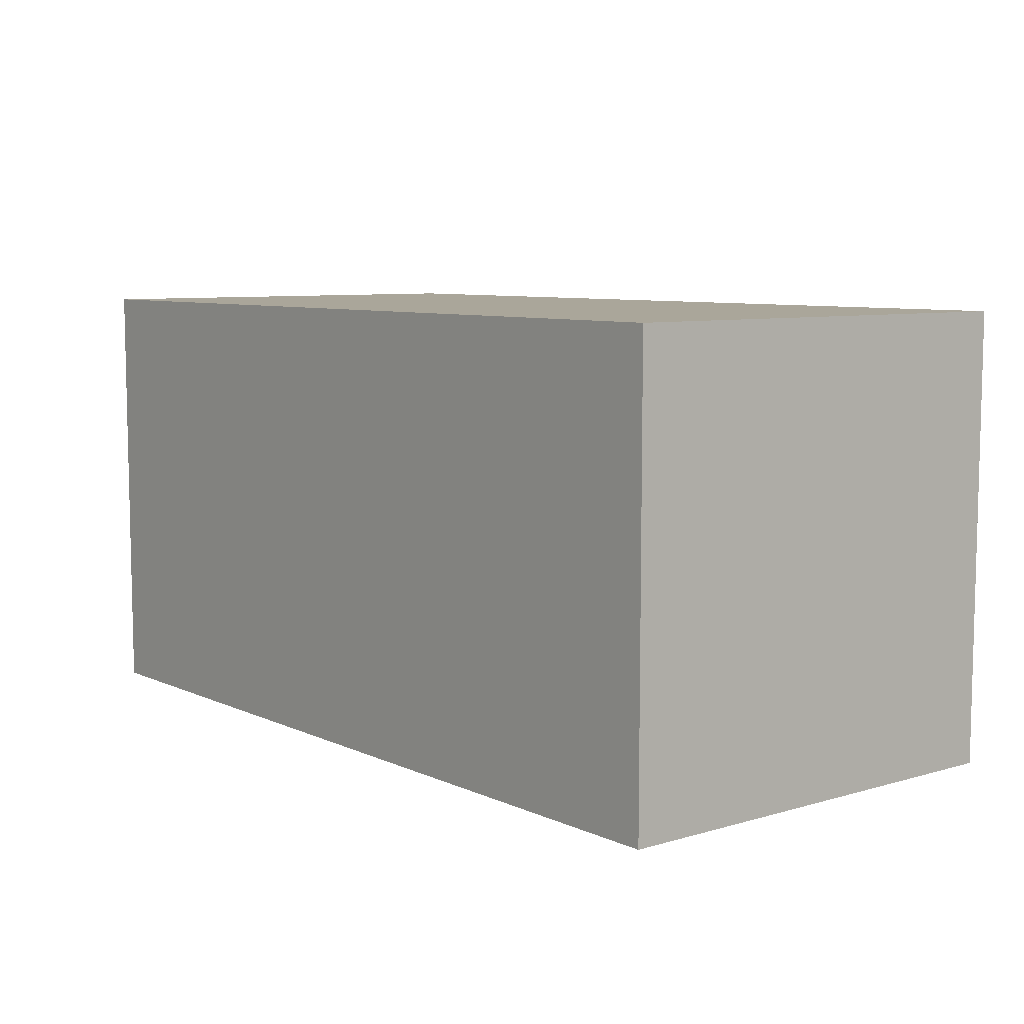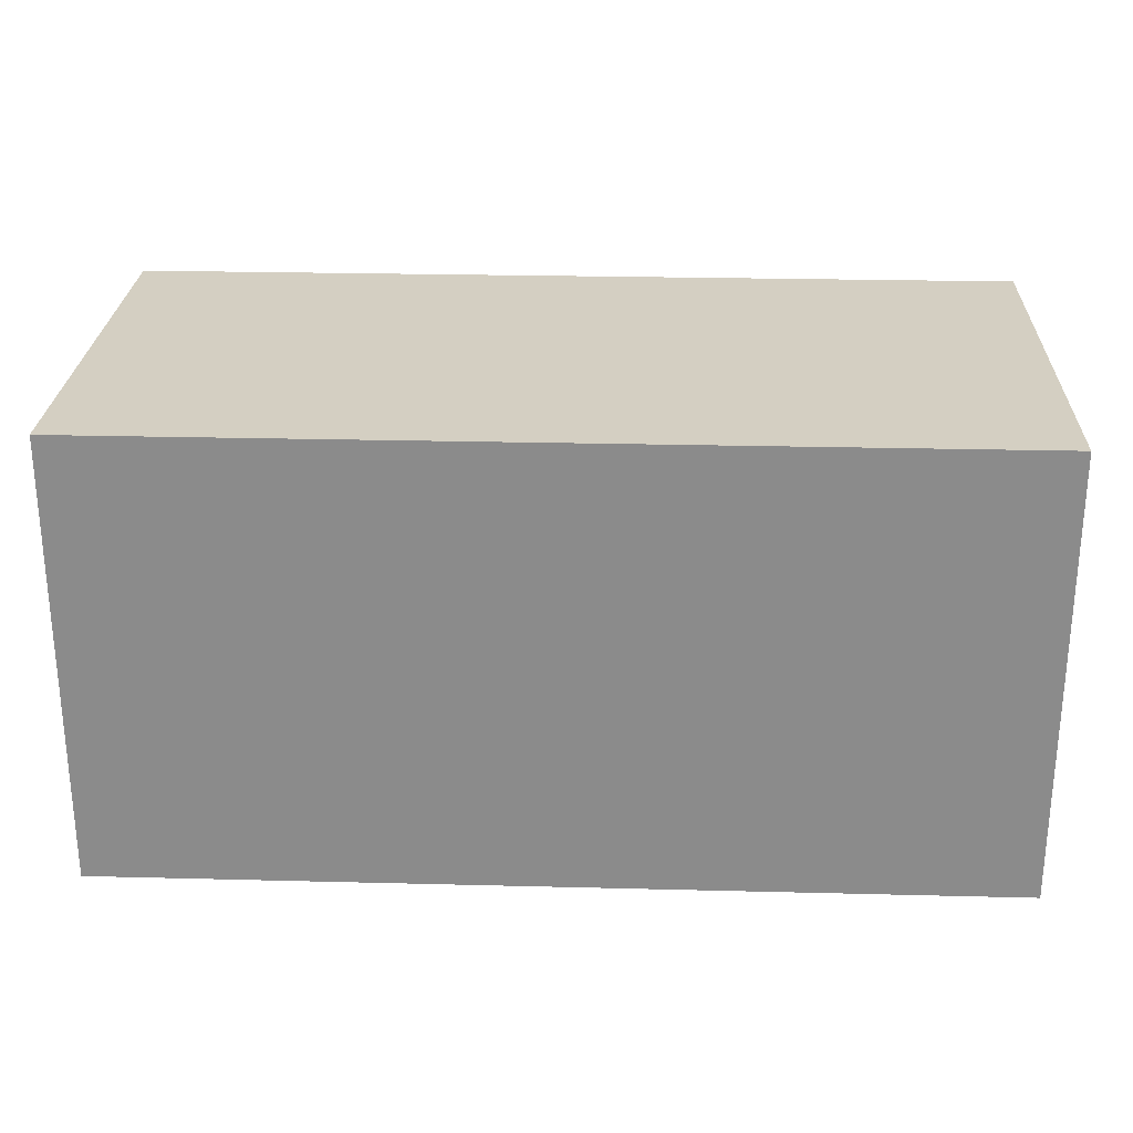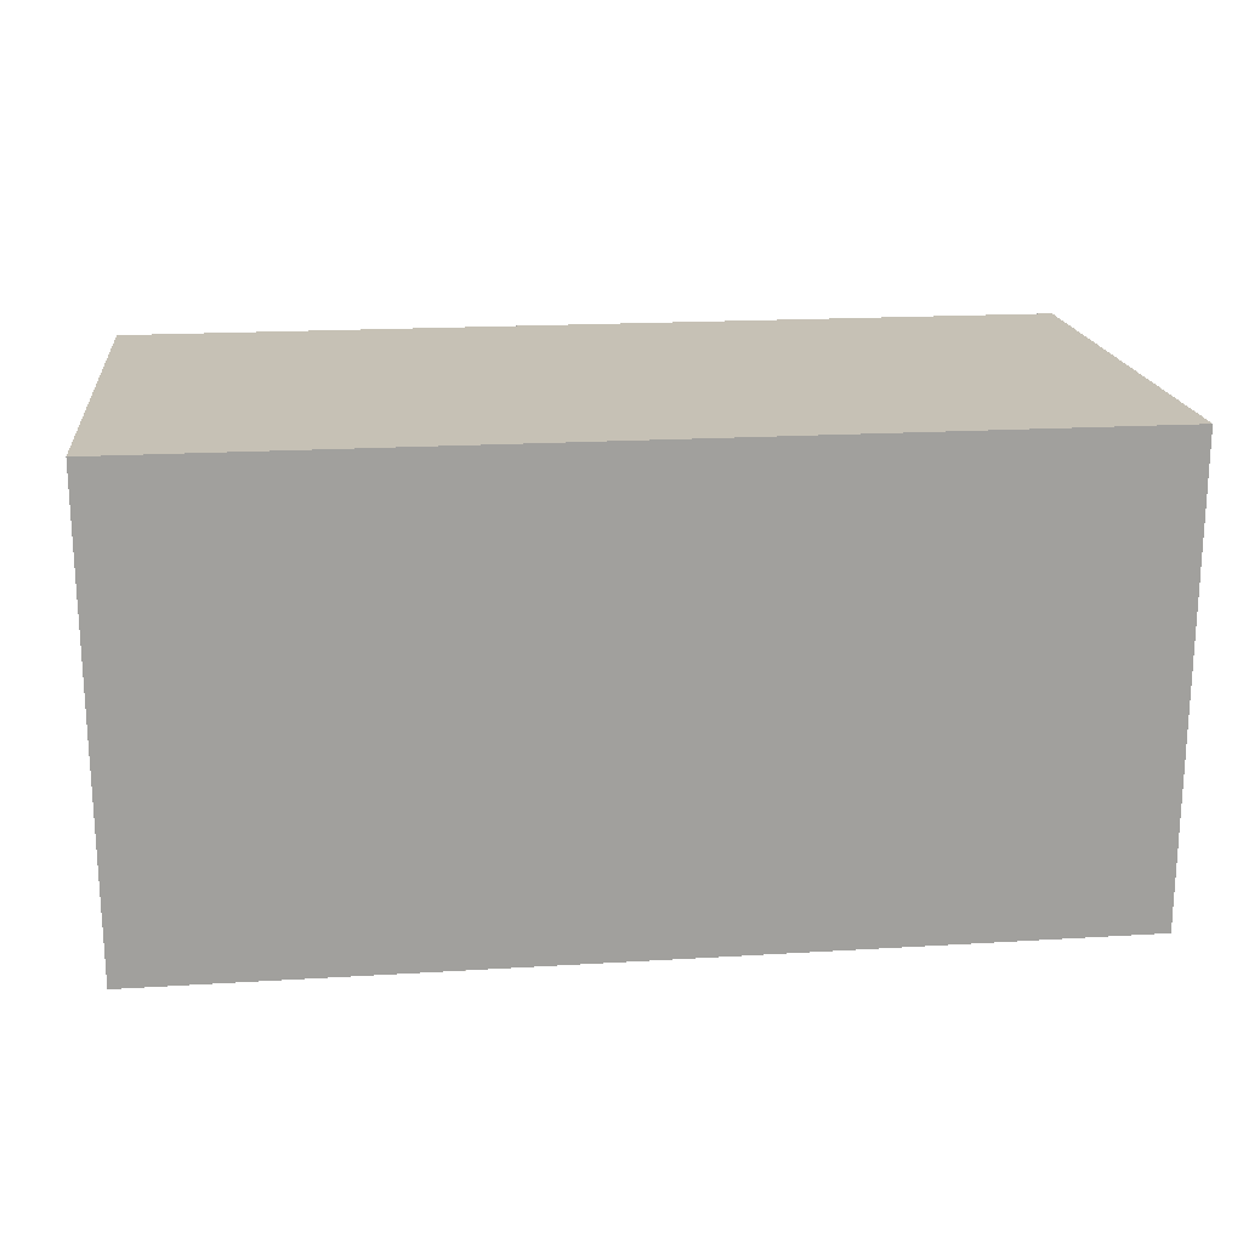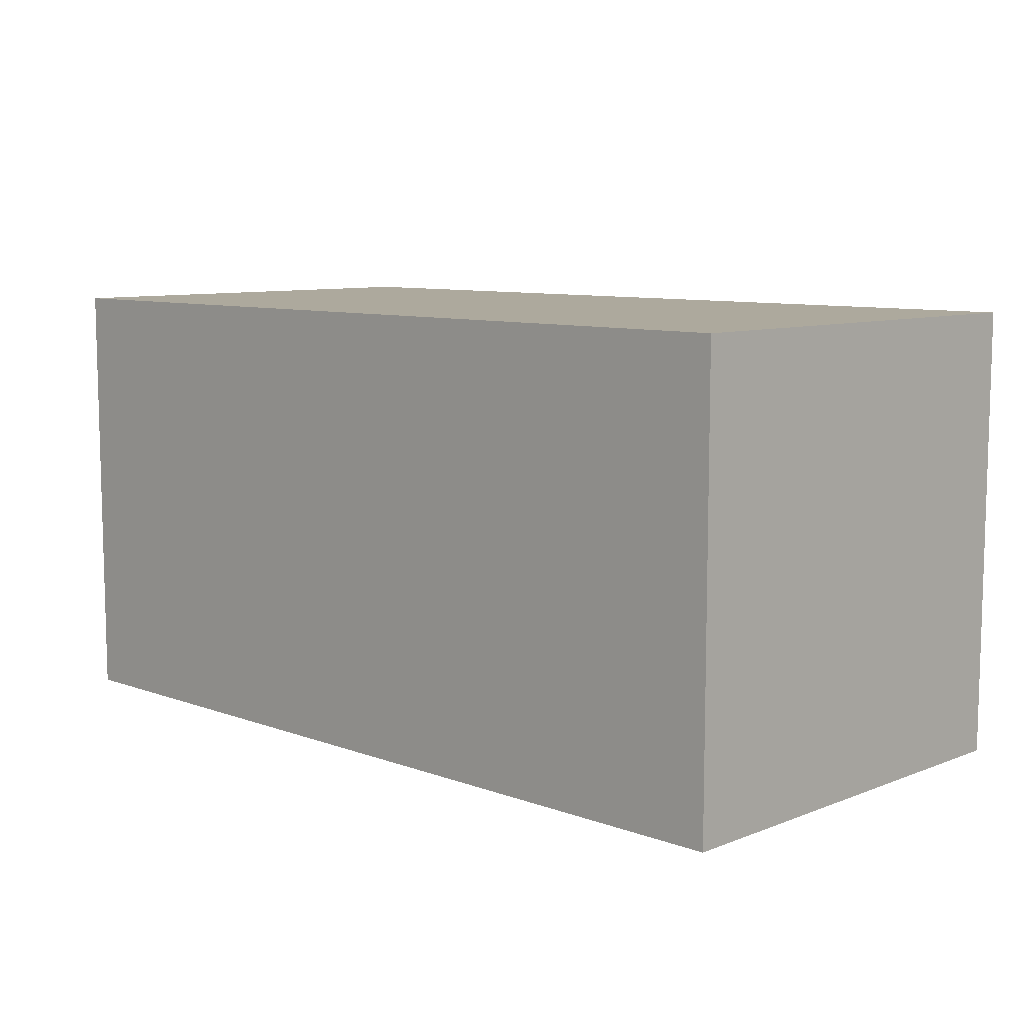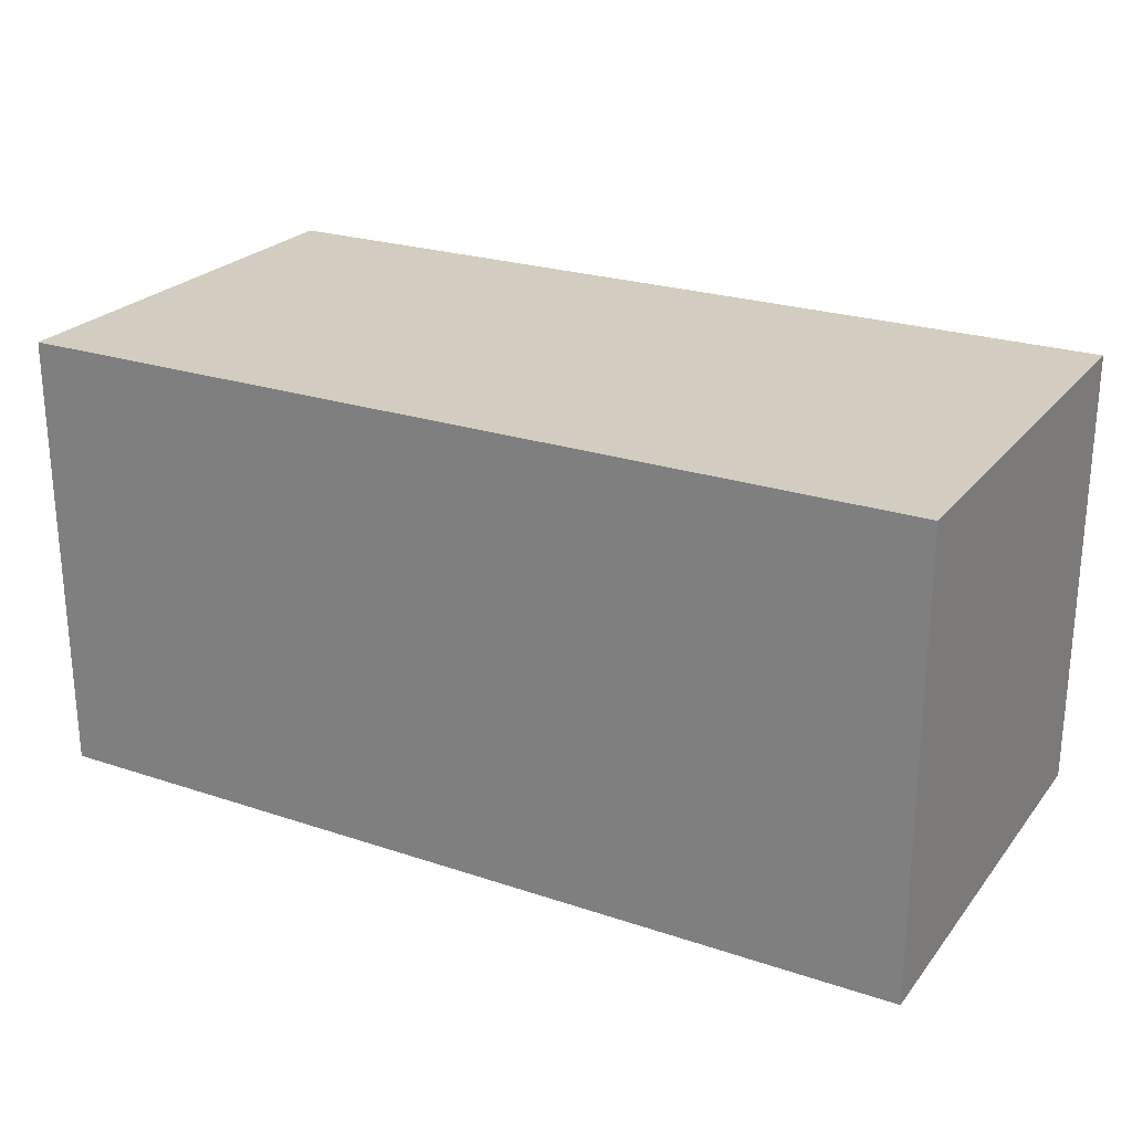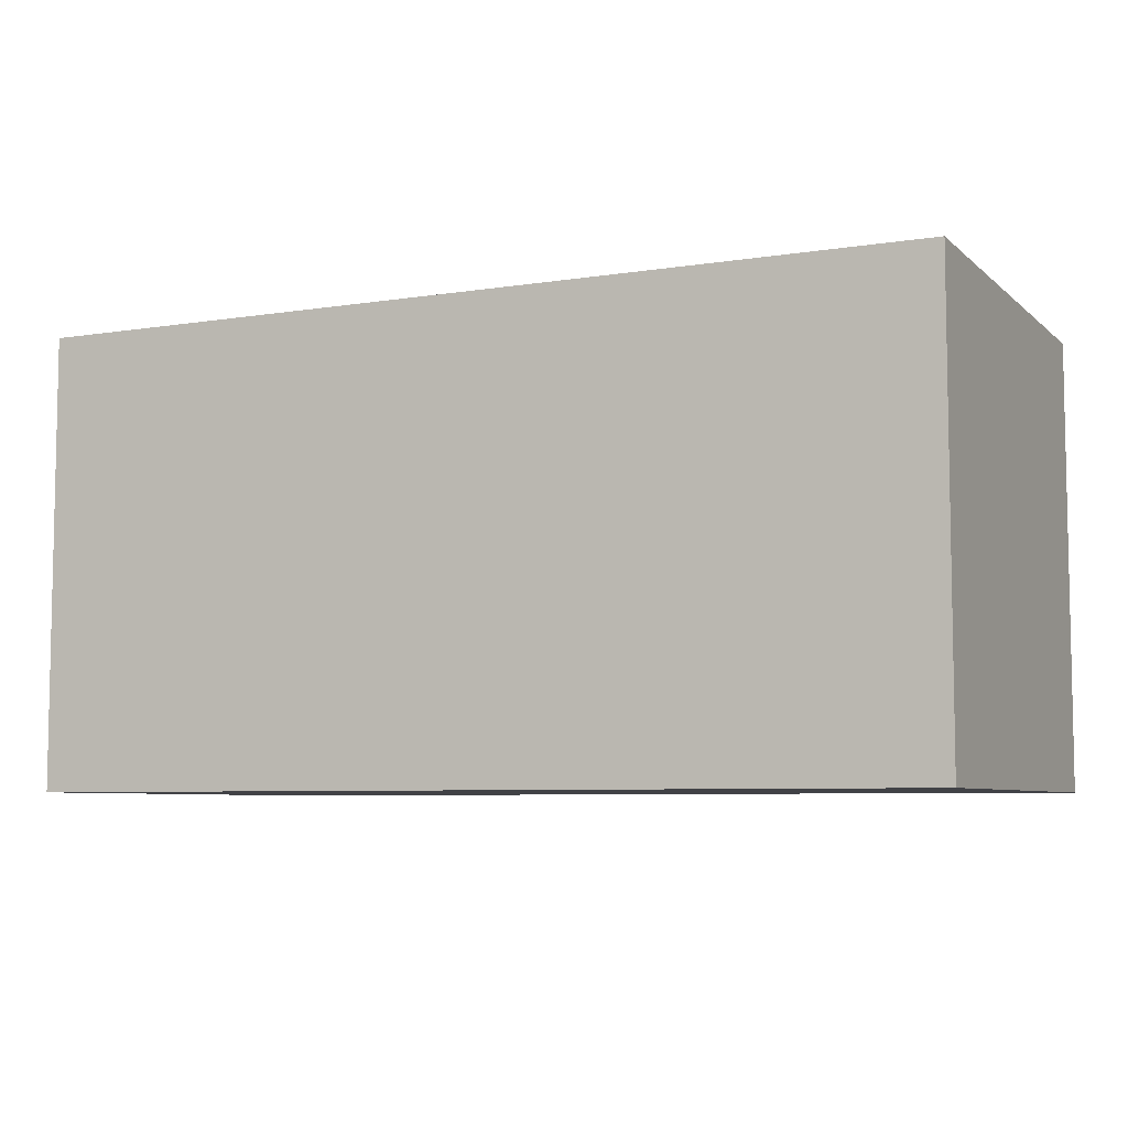
<metadata>
{"format":"obj","ext":"obj","renderer":"f3d","projection":"perspective","resolution":1024,"background":"white","views":[{"elev":7.8,"azim":-129.0,"up":"+Z"},{"elev":25.8,"azim":2.3,"up":"+Y"},{"elev":18.7,"azim":173.4,"up":"+Y"},{"elev":8.9,"azim":-135.8,"up":"+Y"},{"elev":24.3,"azim":-151.2,"up":"+Z"},{"elev":-6.6,"azim":25.1,"up":"+Y"}]}
</metadata>
<code>
o cuboid
v 0.5 0.5 0.25
v 0.5 0.5 -0.25
v 0.5 0 0.25
v 0.5 0 -0.25
v -0.5 0.5 0.25
v -0.5 0.5 -0.25
v -0.5 0 0.25
v -0.5 0 -0.25
f 2 1 3 4
f 7 5 6 8
f 5 1 2 6
f 4 3 7 8
f 3 1 5 7
f 6 2 4 8

</code>
